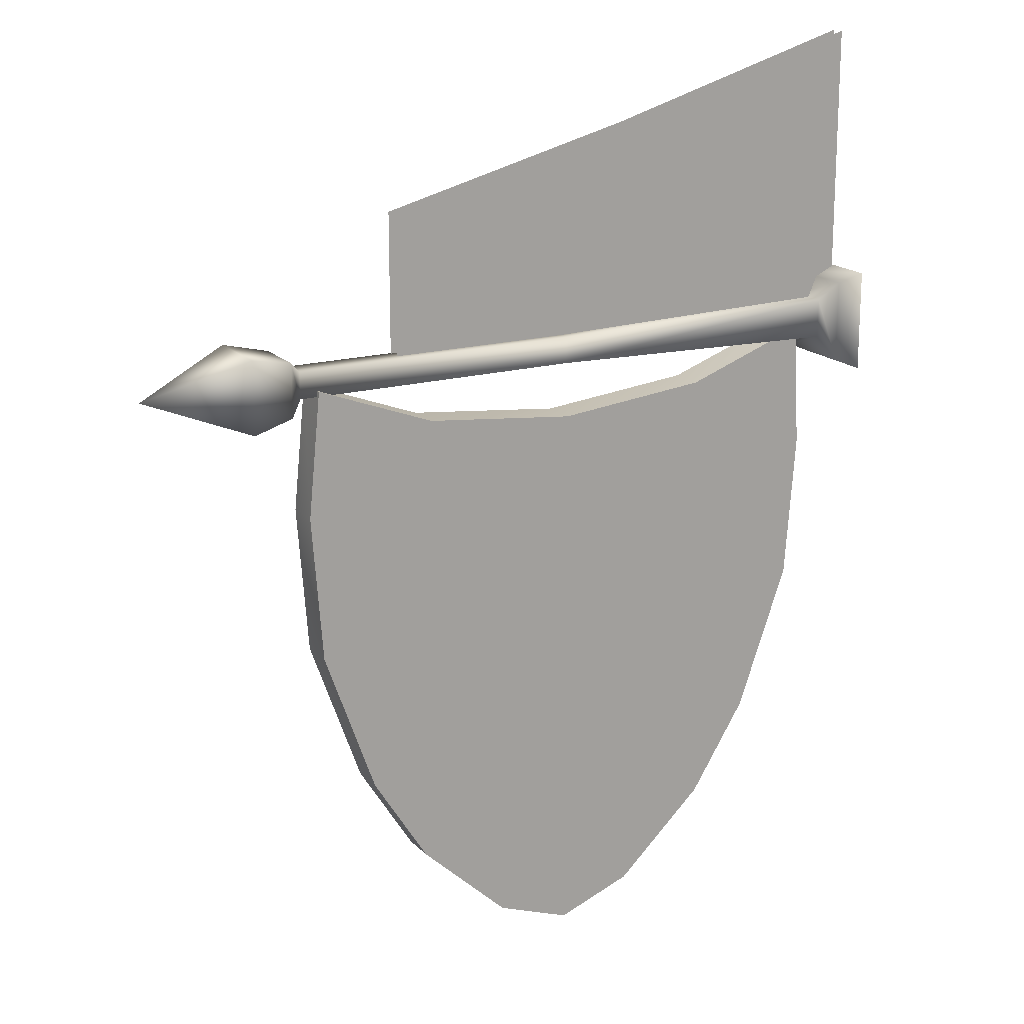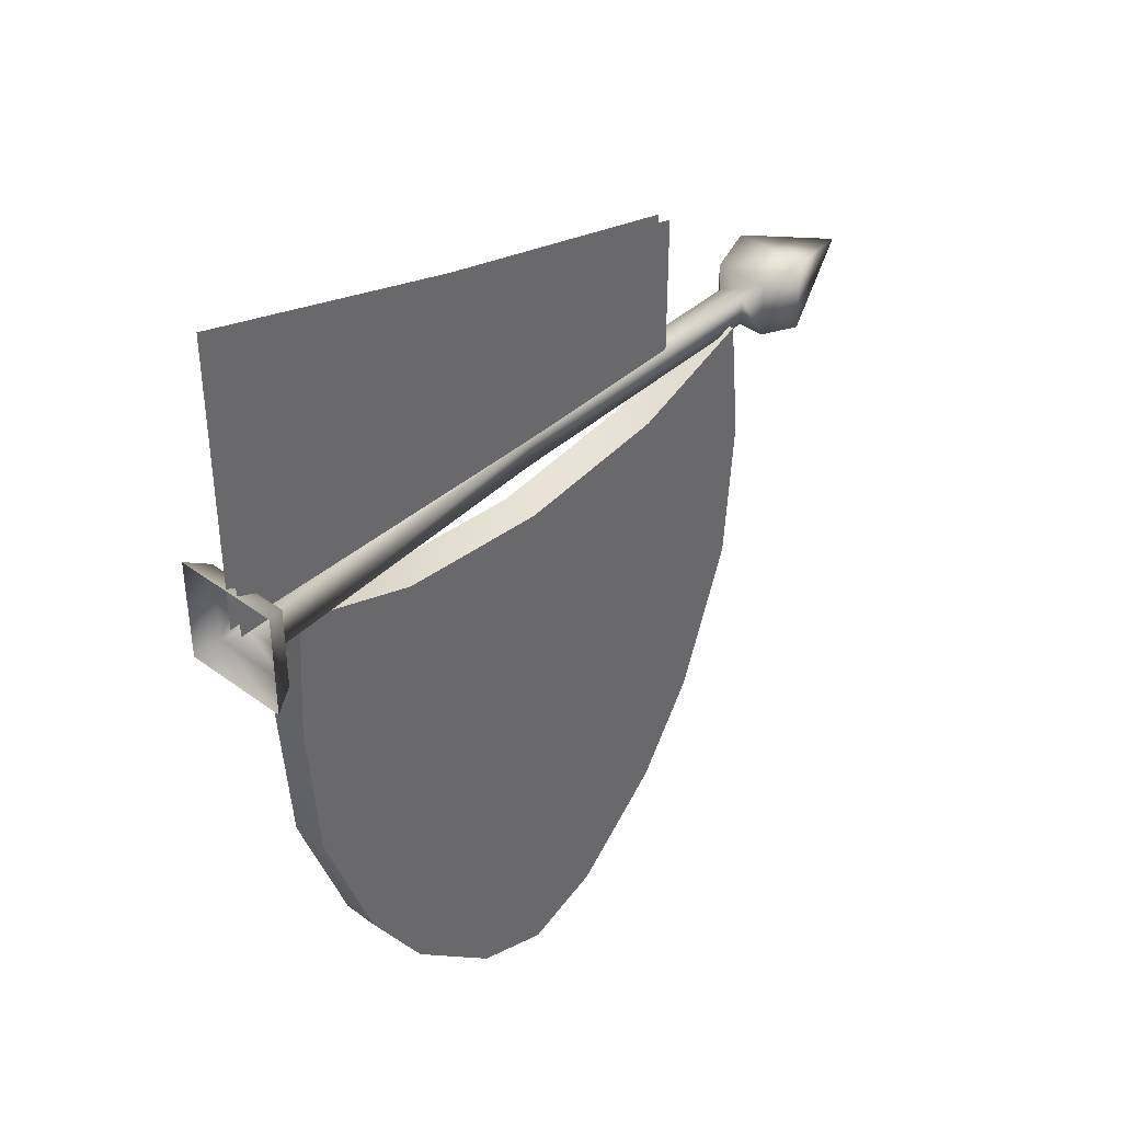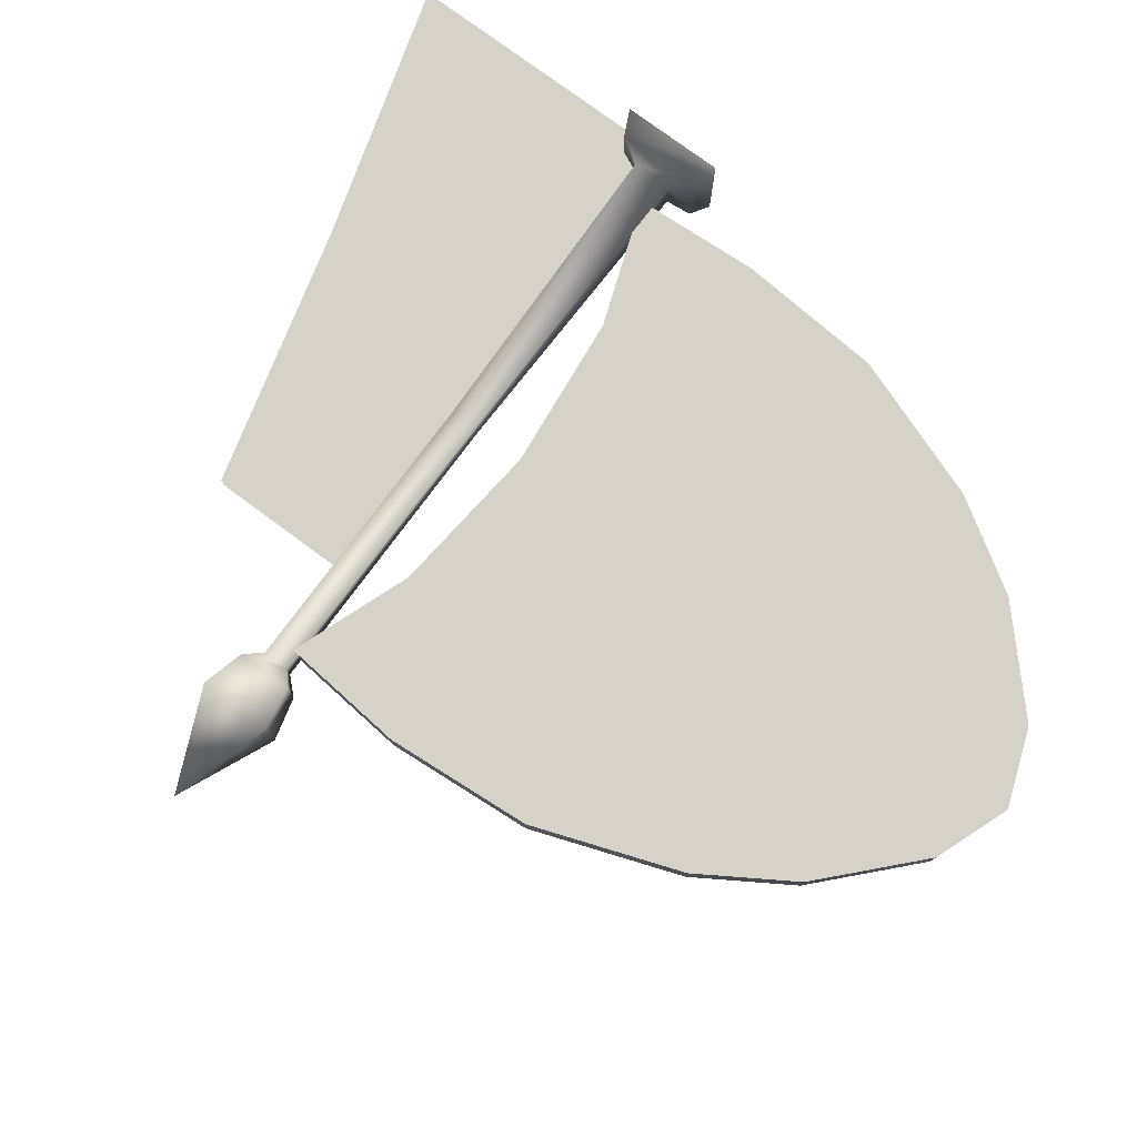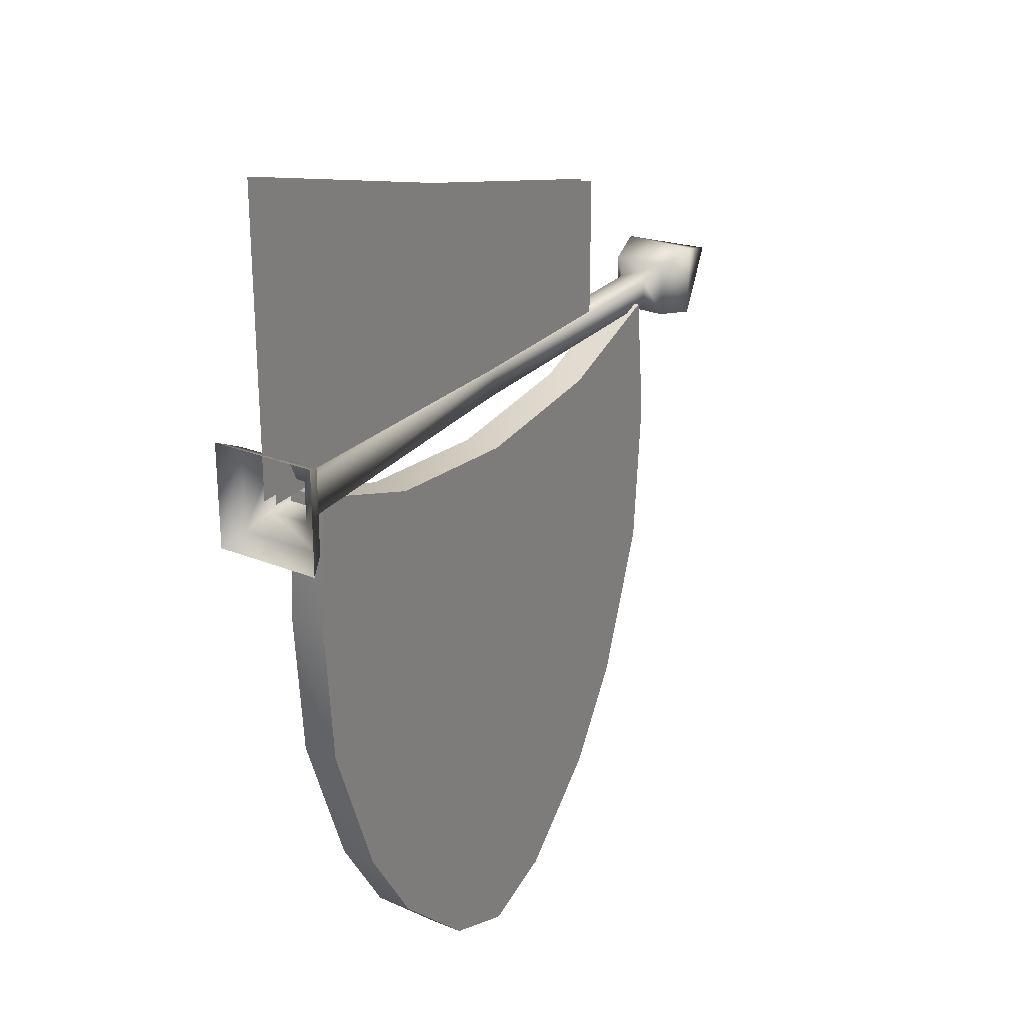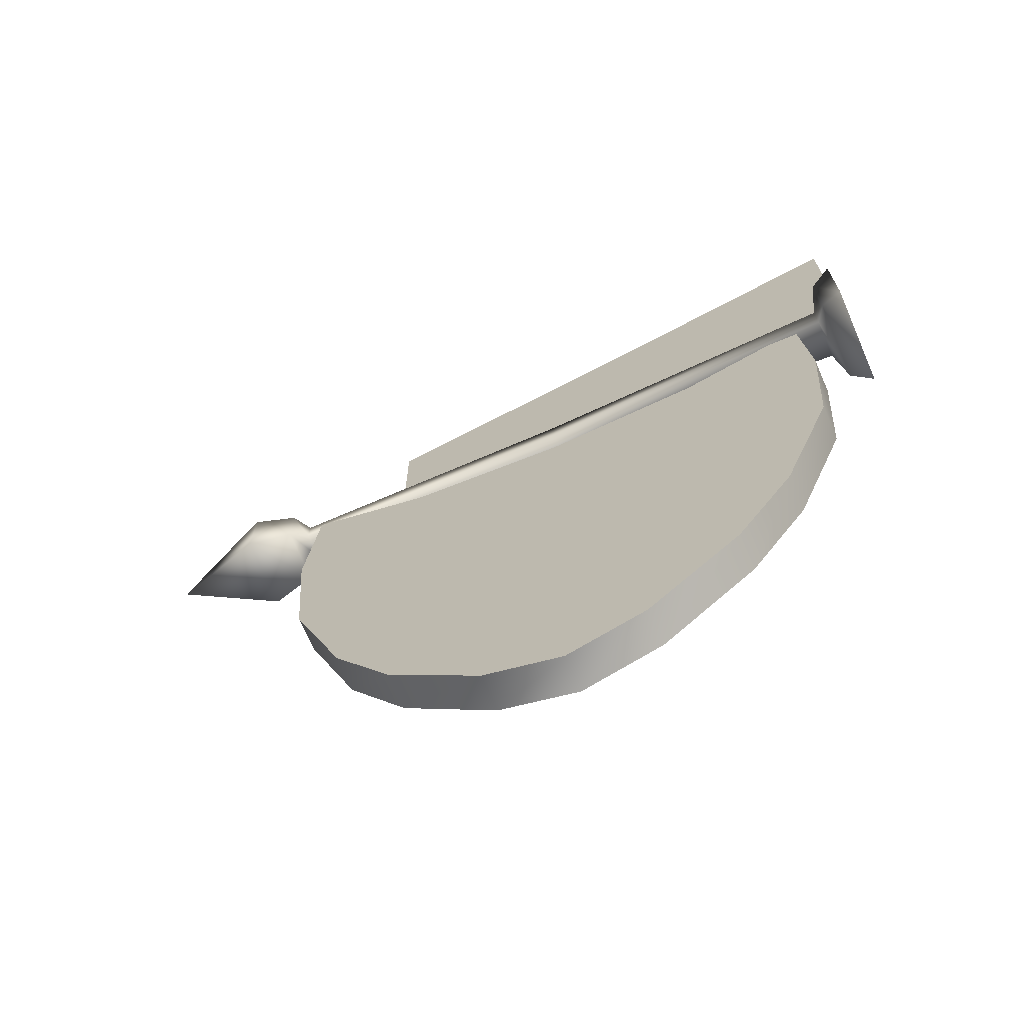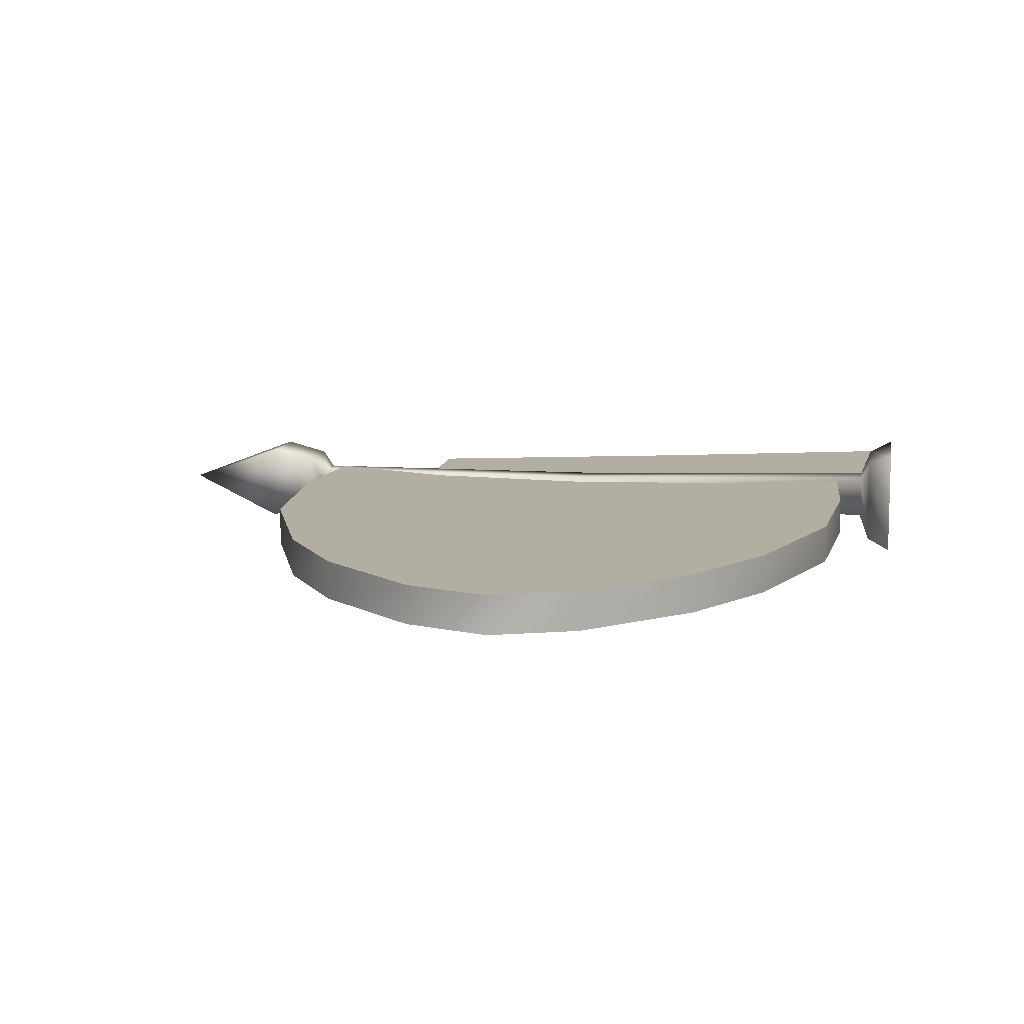
<metadata>
{"format":"obj","ext":"obj","renderer":"f3d","projection":"perspective","resolution":1024,"background":"white","views":[{"elev":17.7,"azim":-29.1,"up":"+Y"},{"elev":40.5,"azim":132.4,"up":"+Y"},{"elev":77.4,"azim":-53.5,"up":"+Z"},{"elev":26.4,"azim":122.8,"up":"+Y"},{"elev":-70.6,"azim":23.3,"up":"+Y"},{"elev":10.8,"azim":9.4,"up":"+Z"}]}
</metadata>
<code>
g Inst_Sign_Rod4_
v 54.41 29.03 -24.5
v 11.95 29.03 -24.5
v 11.95 52.8 -24.5
v 54.41 52.8 -24.5
v -30.52 29.03 -24.5
v -30.52 52.8 -24.5
v 11.95 63.89 -24.5
v 54.41 76.57 -24.5
v 54.41 29.03 -22.43
v 54.41 52.8 -22.43
v 11.95 52.8 -22.43
v 11.95 29.03 -22.43
v -30.52 52.8 -22.43
v -30.52 29.03 -22.43
v 54.41 76.57 -22.43
v 11.95 63.89 -22.43
v -73.63 27.86 -22.66
v -57.49 33.76 -28.56
v -57.49 21.96 -28.56
v -73.63 27.86 -22.66
v -57.49 33.76 -16.75
v -57.49 33.76 -28.56
v -73.63 27.86 -22.66
v -57.49 21.96 -16.75
v -50.55 32.28 -27.07
v -50.55 23.44 -27.07
v -50.55 32.28 -18.24
v -50.55 32.28 -27.07
v -50.55 23.44 -18.24
v -48.15 30.02 -24.82
v -48.15 25.7 -24.82
v -48.15 30.02 -20.5
v -48.15 30.02 -24.82
v -48.15 25.7 -20.5
v -48.15 25.7 -24.82
v -48.15 30.02 -24.82
v -0.4917 30.02 -24.82
v -0.4917 25.7 -24.82
v -48.15 30.02 -24.82
v -48.15 30.02 -20.5
v -0.4917 30.02 -20.5
v -0.4917 30.02 -24.82
v -48.15 25.7 -20.5
v -0.4917 25.7 -20.5
v 49.61 31.1 -25.9
v 49.62 24.61 -25.9
v 49.61 31.1 -19.41
v 49.61 31.1 -25.9
v 49.61 24.61 -19.41
v 51.18 34.6 -29.4
v 51.19 21.12 -29.4
v 49.62 24.61 -25.9
v 49.61 31.1 -25.9
v 54.76 36.24 -31.04
v 54.76 19.47 -31.04
v 51.18 34.6 -15.92
v 51.18 34.6 -29.4
v 49.61 31.1 -25.9
v 49.61 31.1 -19.41
v 54.76 36.24 -14.27
v 54.76 36.24 -31.04
v 51.18 21.12 -15.92
v 49.61 24.61 -19.41
v 54.76 19.47 -14.27
f 17 18 19
f 25 19 18
f 19 25 26
f 30 26 25
f 26 30 31
f 23 19 24
f 26 24 19
f 24 26 29
f 31 29 26
f 29 31 34
f 23 24 21
f 29 21 24
f 21 29 27
f 34 27 29
f 27 34 32
f 20 21 22
f 27 22 21
f 22 27 28
f 32 28 27
f 28 32 33
f 36 37 35
f 38 35 37
f 35 38 43
f 44 43 38
f 43 44 40
f 41 40 44
f 40 41 39
f 42 39 41
f 46 37 45
f 37 46 38
f 49 38 46
f 38 49 44
f 47 44 49
f 44 47 41
f 48 41 47
f 41 48 42
f 53 50 52
f 51 52 50
f 52 51 63
f 62 63 51
f 63 62 59
f 56 59 62
f 59 56 58
f 57 58 56
f 61 57 60
f 56 60 57
f 60 56 64
f 62 64 56
f 64 62 55
f 51 55 62
f 55 51 54
f 50 54 51
f 8 4 7
f 3 7 4
f 7 3 6
f 2 6 3
f 6 2 5
f 3 1 2
f 1 3 4
f 16 10 15
f 10 16 11
f 13 11 16
f 11 13 12
f 14 12 13
f 11 9 10
f 9 11 12
g nst_SwordsSign_
v 26.73 -56.61 -19.87
v 36.04 -41.79 -19.87
v -0.4599 -41.79 -19.87
v 11.95 -70.4 -19.87
v -0.4599 -75.01 -19.87
v -12.87 -70.4 -19.87
v -27.65 -56.61 -19.87
v -36.96 -41.79 -19.87
v 44.61 -17.8 -19.87
v -0.4599 -17.8 -19.87
v -45.53 -17.8 -19.87
v 46.43 6.179 -19.87
v -0.4564 6.179 -19.87
v -47.34 6.179 -19.87
v 45.23 26.69 -19.87
v 24.79 19.37 -19.87
v -0.4495 16.77 -19.87
v -25.69 19.37 -19.87
v -45.27 26.69 -19.87
v 26.73 -56.61 -25.57
v 11.95 -70.4 -25.57
v -0.4599 -41.79 -25.57
v 36.04 -41.79 -25.57
v -0.4599 -75.01 -25.57
v -12.87 -70.4 -25.57
v -27.65 -56.61 -25.57
v -36.96 -41.79 -25.57
v -0.4599 -17.8 -25.57
v 44.61 -17.8 -25.57
v -45.53 -17.8 -25.57
v -0.4564 6.179 -25.57
v 46.43 6.179 -25.57
v -47.34 6.179 -25.57
v 24.79 19.37 -25.57
v 45.23 26.69 -25.57
v -0.4495 16.77 -25.57
v -25.69 19.37 -25.57
v -45.27 26.69 -25.57
v 26.73 -56.61 -19.87
v 11.95 -70.4 -19.87
v 11.95 -70.4 -25.57
v 26.73 -56.61 -25.57
v -0.4599 -75.01 -19.87
v -0.4599 -75.01 -25.57
v -12.87 -70.4 -19.87
v -12.87 -70.4 -25.57
v -27.65 -56.61 -19.87
v -27.65 -56.61 -25.57
v -27.65 -56.61 -19.87
v -36.96 -41.79 -19.87
v -36.96 -41.79 -25.57
v -27.65 -56.61 -25.57
v -45.53 -17.8 -19.87
v -45.53 -17.8 -25.57
v -47.34 6.179 -19.87
v -47.34 6.179 -25.57
v -45.27 26.69 -19.87
v -45.27 26.69 -25.57
v -45.27 26.69 -19.87
v -25.69 19.37 -19.87
v -25.69 19.37 -25.57
v -45.27 26.69 -25.57
v -0.4495 16.77 -19.87
v -0.4495 16.77 -25.57
v 24.79 19.37 -19.87
v 24.79 19.37 -25.57
v 45.23 26.69 -19.87
v 45.23 26.69 -25.57
v 45.23 26.69 -19.87
v 46.43 6.179 -19.87
v 46.43 6.179 -25.57
v 45.23 26.69 -25.57
v 44.61 -17.8 -19.87
v 44.61 -17.8 -25.57
v 36.04 -41.79 -19.87
v 36.04 -41.79 -25.57
v 26.73 -56.61 -19.87
v 26.73 -56.61 -25.57
f 111 112 109
f 110 109 112
f 109 110 107
f 108 107 110
f 107 108 104
f 105 104 108
f 104 105 103
f 106 103 105
f 96 98 99
f 98 96 95
f 93 95 96
f 95 93 92
f 87 92 93
f 92 87 86
f 84 86 87
f 86 84 85
f 100 95 101
f 95 100 98
f 90 91 86
f 94 86 91
f 86 94 92
f 97 92 94
f 92 97 95
f 102 95 97
f 95 102 101
f 85 88 86
f 89 86 88
f 86 89 90
f 67 69 68
f 69 67 70
f 71 70 67
f 65 67 68
f 67 65 66
f 66 74 67
f 74 66 73
f 73 77 74
f 77 73 76
f 76 80 77
f 80 76 79
f 77 81 82
f 81 77 80
f 82 83 77
f 78 77 83
f 77 78 74
f 75 74 78
f 74 75 67
f 72 67 75
f 67 72 71
f 121 122 119
f 120 119 122
f 119 120 117
f 118 117 120
f 117 118 114
f 115 114 118
f 114 115 113
f 116 113 115
f 131 132 129
f 130 129 132
f 129 130 127
f 128 127 130
f 127 128 124
f 125 124 128
f 124 125 123
f 126 123 125
f 141 142 139
f 140 139 142
f 139 140 137
f 138 137 140
f 137 138 134
f 135 134 138
f 134 135 133
f 136 133 135

</code>
